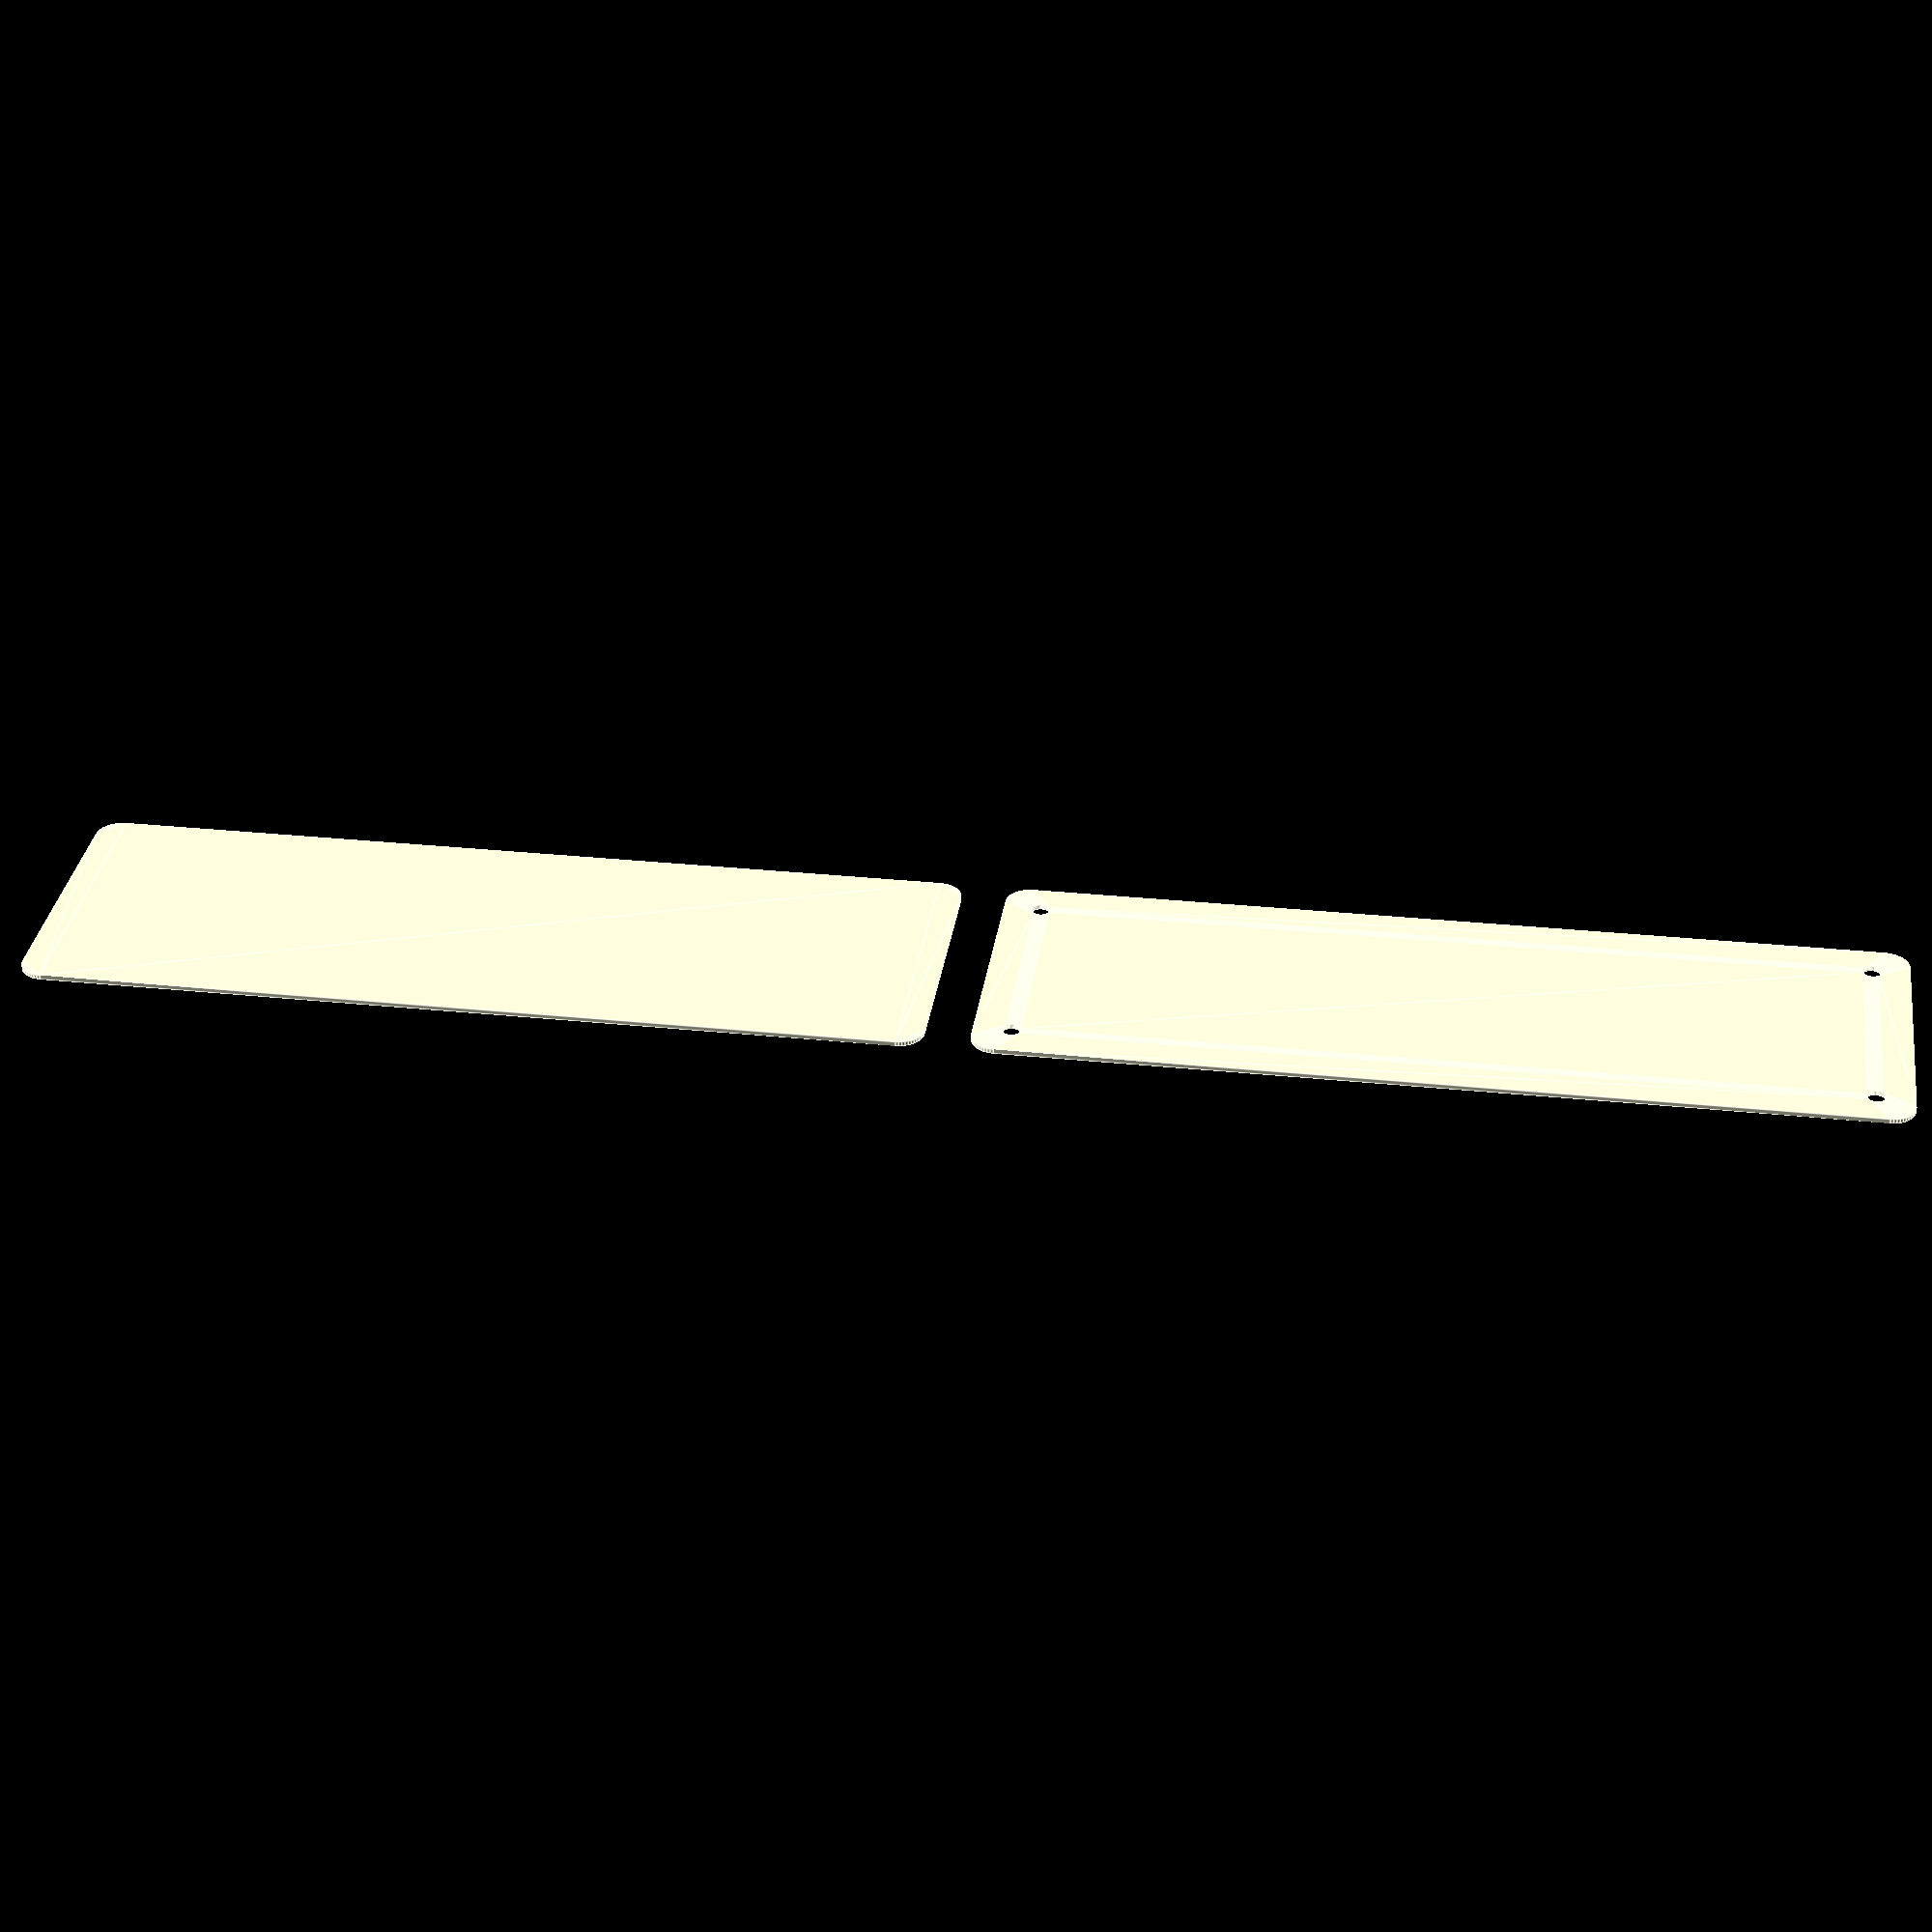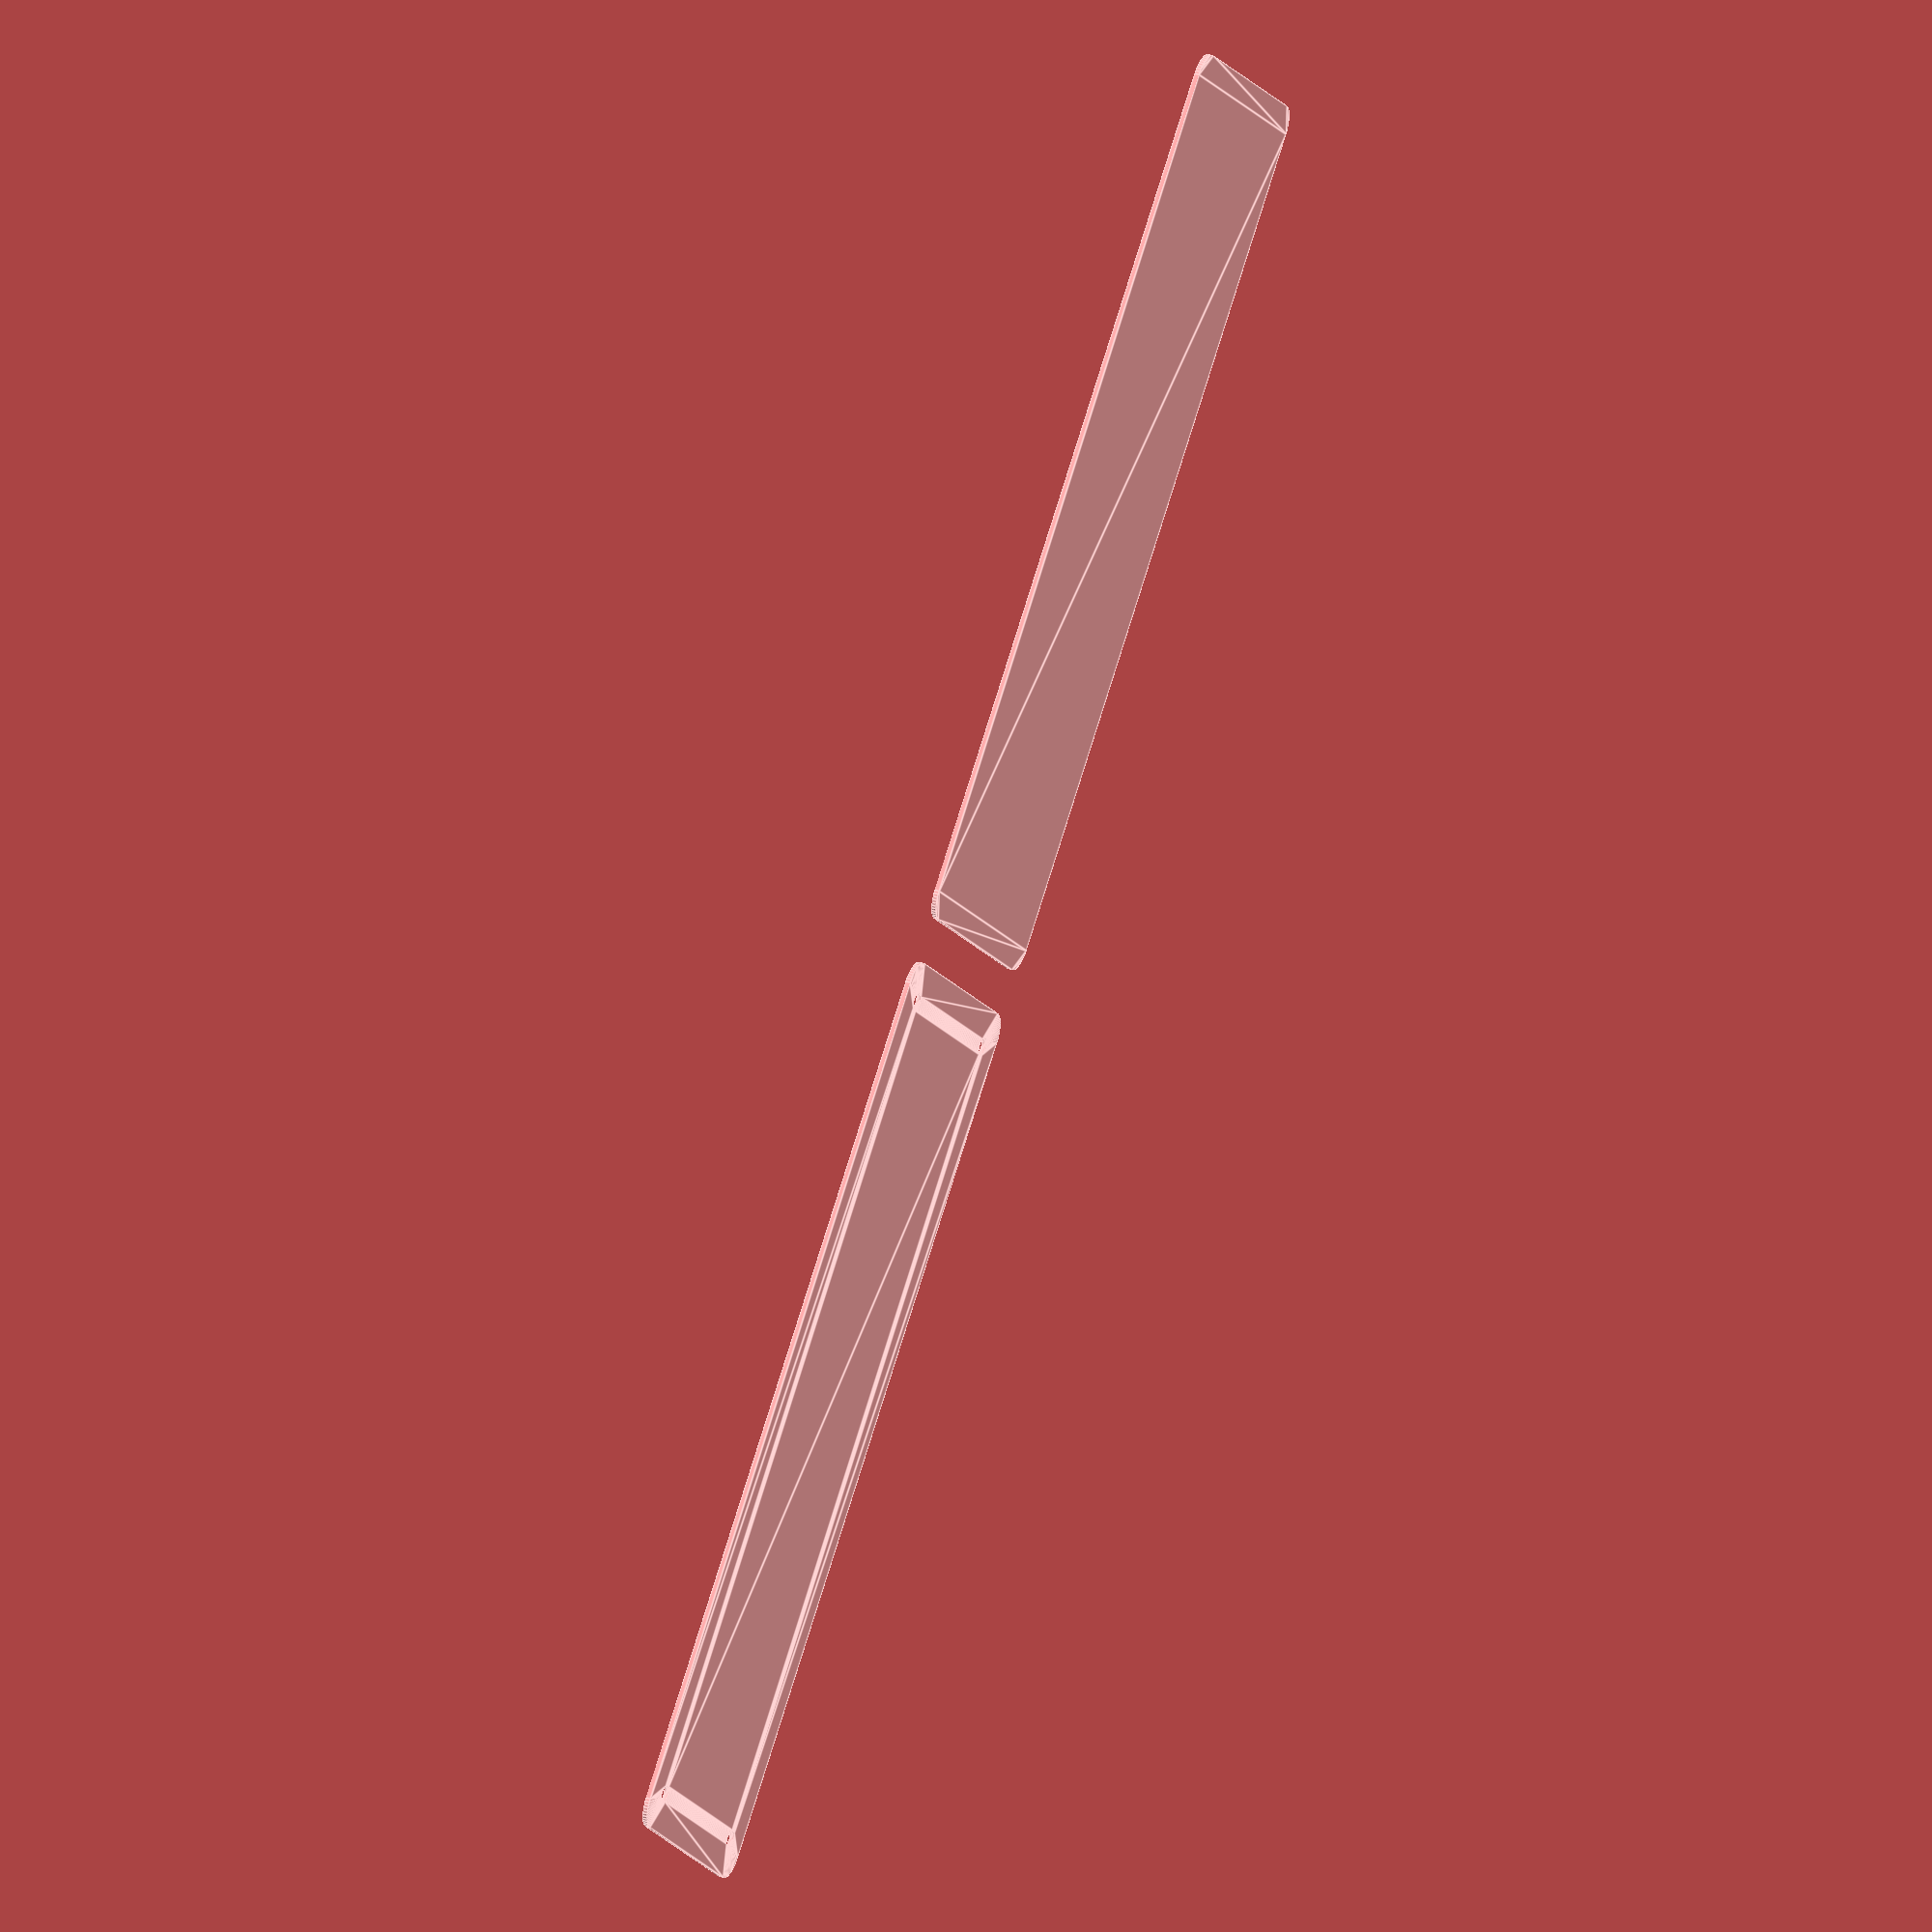
<openscad>
$fn = 50;


union() {
	translate(v = [0, 0, 0]) {
		projection() {
			intersection() {
				translate(v = [-500, -500, -3.0000000000]) {
					cube(size = [1000, 1000, 0.1000000000]);
				}
				difference() {
					union() {
						hull() {
							translate(v = [-25.0000000000, 85.0000000000, 0]) {
								cylinder(h = 9, r = 5);
							}
							translate(v = [25.0000000000, 85.0000000000, 0]) {
								cylinder(h = 9, r = 5);
							}
							translate(v = [-25.0000000000, -85.0000000000, 0]) {
								cylinder(h = 9, r = 5);
							}
							translate(v = [25.0000000000, -85.0000000000, 0]) {
								cylinder(h = 9, r = 5);
							}
						}
					}
					union() {
						translate(v = [-22.5000000000, -82.5000000000, 2]) {
							rotate(a = [0, 0, 0]) {
								difference() {
									union() {
										translate(v = [0, 0, -1.7000000000]) {
											cylinder(h = 1.7000000000, r1 = 1.5000000000, r2 = 2.4000000000);
										}
										translate(v = [0, 0, -6.0000000000]) {
											cylinder(h = 6, r = 1.5000000000);
										}
										translate(v = [0, 0, -6.0000000000]) {
											cylinder(h = 6, r = 1.8000000000);
										}
										translate(v = [0, 0, -6.0000000000]) {
											cylinder(h = 6, r = 1.5000000000);
										}
									}
									union();
								}
							}
						}
						translate(v = [22.5000000000, -82.5000000000, 2]) {
							rotate(a = [0, 0, 0]) {
								difference() {
									union() {
										translate(v = [0, 0, -1.7000000000]) {
											cylinder(h = 1.7000000000, r1 = 1.5000000000, r2 = 2.4000000000);
										}
										translate(v = [0, 0, -6.0000000000]) {
											cylinder(h = 6, r = 1.5000000000);
										}
										translate(v = [0, 0, -6.0000000000]) {
											cylinder(h = 6, r = 1.8000000000);
										}
										translate(v = [0, 0, -6.0000000000]) {
											cylinder(h = 6, r = 1.5000000000);
										}
									}
									union();
								}
							}
						}
						translate(v = [-22.5000000000, 82.5000000000, 2]) {
							rotate(a = [0, 0, 0]) {
								difference() {
									union() {
										translate(v = [0, 0, -1.7000000000]) {
											cylinder(h = 1.7000000000, r1 = 1.5000000000, r2 = 2.4000000000);
										}
										translate(v = [0, 0, -6.0000000000]) {
											cylinder(h = 6, r = 1.5000000000);
										}
										translate(v = [0, 0, -6.0000000000]) {
											cylinder(h = 6, r = 1.8000000000);
										}
										translate(v = [0, 0, -6.0000000000]) {
											cylinder(h = 6, r = 1.5000000000);
										}
									}
									union();
								}
							}
						}
						translate(v = [22.5000000000, 82.5000000000, 2]) {
							rotate(a = [0, 0, 0]) {
								difference() {
									union() {
										translate(v = [0, 0, -1.7000000000]) {
											cylinder(h = 1.7000000000, r1 = 1.5000000000, r2 = 2.4000000000);
										}
										translate(v = [0, 0, -6.0000000000]) {
											cylinder(h = 6, r = 1.5000000000);
										}
										translate(v = [0, 0, -6.0000000000]) {
											cylinder(h = 6, r = 1.8000000000);
										}
										translate(v = [0, 0, -6.0000000000]) {
											cylinder(h = 6, r = 1.5000000000);
										}
									}
									union();
								}
							}
						}
						translate(v = [0, 0, 3]) {
							hull() {
								union() {
									translate(v = [-24.5000000000, 84.5000000000, 4]) {
										cylinder(h = 21, r = 4);
									}
									translate(v = [-24.5000000000, 84.5000000000, 4]) {
										sphere(r = 4);
									}
									translate(v = [-24.5000000000, 84.5000000000, 25]) {
										sphere(r = 4);
									}
								}
								union() {
									translate(v = [24.5000000000, 84.5000000000, 4]) {
										cylinder(h = 21, r = 4);
									}
									translate(v = [24.5000000000, 84.5000000000, 4]) {
										sphere(r = 4);
									}
									translate(v = [24.5000000000, 84.5000000000, 25]) {
										sphere(r = 4);
									}
								}
								union() {
									translate(v = [-24.5000000000, -84.5000000000, 4]) {
										cylinder(h = 21, r = 4);
									}
									translate(v = [-24.5000000000, -84.5000000000, 4]) {
										sphere(r = 4);
									}
									translate(v = [-24.5000000000, -84.5000000000, 25]) {
										sphere(r = 4);
									}
								}
								union() {
									translate(v = [24.5000000000, -84.5000000000, 4]) {
										cylinder(h = 21, r = 4);
									}
									translate(v = [24.5000000000, -84.5000000000, 4]) {
										sphere(r = 4);
									}
									translate(v = [24.5000000000, -84.5000000000, 25]) {
										sphere(r = 4);
									}
								}
							}
						}
					}
				}
			}
		}
	}
	translate(v = [0, 189, 0]) {
		projection() {
			intersection() {
				translate(v = [-500, -500, 0.0000000000]) {
					cube(size = [1000, 1000, 0.1000000000]);
				}
				difference() {
					union() {
						hull() {
							translate(v = [-25.0000000000, 85.0000000000, 0]) {
								cylinder(h = 9, r = 5);
							}
							translate(v = [25.0000000000, 85.0000000000, 0]) {
								cylinder(h = 9, r = 5);
							}
							translate(v = [-25.0000000000, -85.0000000000, 0]) {
								cylinder(h = 9, r = 5);
							}
							translate(v = [25.0000000000, -85.0000000000, 0]) {
								cylinder(h = 9, r = 5);
							}
						}
					}
					union() {
						translate(v = [-22.5000000000, -82.5000000000, 2]) {
							rotate(a = [0, 0, 0]) {
								difference() {
									union() {
										translate(v = [0, 0, -1.7000000000]) {
											cylinder(h = 1.7000000000, r1 = 1.5000000000, r2 = 2.4000000000);
										}
										translate(v = [0, 0, -6.0000000000]) {
											cylinder(h = 6, r = 1.5000000000);
										}
										translate(v = [0, 0, -6.0000000000]) {
											cylinder(h = 6, r = 1.8000000000);
										}
										translate(v = [0, 0, -6.0000000000]) {
											cylinder(h = 6, r = 1.5000000000);
										}
									}
									union();
								}
							}
						}
						translate(v = [22.5000000000, -82.5000000000, 2]) {
							rotate(a = [0, 0, 0]) {
								difference() {
									union() {
										translate(v = [0, 0, -1.7000000000]) {
											cylinder(h = 1.7000000000, r1 = 1.5000000000, r2 = 2.4000000000);
										}
										translate(v = [0, 0, -6.0000000000]) {
											cylinder(h = 6, r = 1.5000000000);
										}
										translate(v = [0, 0, -6.0000000000]) {
											cylinder(h = 6, r = 1.8000000000);
										}
										translate(v = [0, 0, -6.0000000000]) {
											cylinder(h = 6, r = 1.5000000000);
										}
									}
									union();
								}
							}
						}
						translate(v = [-22.5000000000, 82.5000000000, 2]) {
							rotate(a = [0, 0, 0]) {
								difference() {
									union() {
										translate(v = [0, 0, -1.7000000000]) {
											cylinder(h = 1.7000000000, r1 = 1.5000000000, r2 = 2.4000000000);
										}
										translate(v = [0, 0, -6.0000000000]) {
											cylinder(h = 6, r = 1.5000000000);
										}
										translate(v = [0, 0, -6.0000000000]) {
											cylinder(h = 6, r = 1.8000000000);
										}
										translate(v = [0, 0, -6.0000000000]) {
											cylinder(h = 6, r = 1.5000000000);
										}
									}
									union();
								}
							}
						}
						translate(v = [22.5000000000, 82.5000000000, 2]) {
							rotate(a = [0, 0, 0]) {
								difference() {
									union() {
										translate(v = [0, 0, -1.7000000000]) {
											cylinder(h = 1.7000000000, r1 = 1.5000000000, r2 = 2.4000000000);
										}
										translate(v = [0, 0, -6.0000000000]) {
											cylinder(h = 6, r = 1.5000000000);
										}
										translate(v = [0, 0, -6.0000000000]) {
											cylinder(h = 6, r = 1.8000000000);
										}
										translate(v = [0, 0, -6.0000000000]) {
											cylinder(h = 6, r = 1.5000000000);
										}
									}
									union();
								}
							}
						}
						translate(v = [0, 0, 3]) {
							hull() {
								union() {
									translate(v = [-24.5000000000, 84.5000000000, 4]) {
										cylinder(h = 21, r = 4);
									}
									translate(v = [-24.5000000000, 84.5000000000, 4]) {
										sphere(r = 4);
									}
									translate(v = [-24.5000000000, 84.5000000000, 25]) {
										sphere(r = 4);
									}
								}
								union() {
									translate(v = [24.5000000000, 84.5000000000, 4]) {
										cylinder(h = 21, r = 4);
									}
									translate(v = [24.5000000000, 84.5000000000, 4]) {
										sphere(r = 4);
									}
									translate(v = [24.5000000000, 84.5000000000, 25]) {
										sphere(r = 4);
									}
								}
								union() {
									translate(v = [-24.5000000000, -84.5000000000, 4]) {
										cylinder(h = 21, r = 4);
									}
									translate(v = [-24.5000000000, -84.5000000000, 4]) {
										sphere(r = 4);
									}
									translate(v = [-24.5000000000, -84.5000000000, 25]) {
										sphere(r = 4);
									}
								}
								union() {
									translate(v = [24.5000000000, -84.5000000000, 4]) {
										cylinder(h = 21, r = 4);
									}
									translate(v = [24.5000000000, -84.5000000000, 4]) {
										sphere(r = 4);
									}
									translate(v = [24.5000000000, -84.5000000000, 25]) {
										sphere(r = 4);
									}
								}
							}
						}
					}
				}
			}
		}
	}
	translate(v = [0, 378, 0]) {
		projection() {
			intersection() {
				translate(v = [-500, -500, 3.0000000000]) {
					cube(size = [1000, 1000, 0.1000000000]);
				}
				difference() {
					union() {
						hull() {
							translate(v = [-25.0000000000, 85.0000000000, 0]) {
								cylinder(h = 9, r = 5);
							}
							translate(v = [25.0000000000, 85.0000000000, 0]) {
								cylinder(h = 9, r = 5);
							}
							translate(v = [-25.0000000000, -85.0000000000, 0]) {
								cylinder(h = 9, r = 5);
							}
							translate(v = [25.0000000000, -85.0000000000, 0]) {
								cylinder(h = 9, r = 5);
							}
						}
					}
					union() {
						translate(v = [-22.5000000000, -82.5000000000, 2]) {
							rotate(a = [0, 0, 0]) {
								difference() {
									union() {
										translate(v = [0, 0, -1.7000000000]) {
											cylinder(h = 1.7000000000, r1 = 1.5000000000, r2 = 2.4000000000);
										}
										translate(v = [0, 0, -6.0000000000]) {
											cylinder(h = 6, r = 1.5000000000);
										}
										translate(v = [0, 0, -6.0000000000]) {
											cylinder(h = 6, r = 1.8000000000);
										}
										translate(v = [0, 0, -6.0000000000]) {
											cylinder(h = 6, r = 1.5000000000);
										}
									}
									union();
								}
							}
						}
						translate(v = [22.5000000000, -82.5000000000, 2]) {
							rotate(a = [0, 0, 0]) {
								difference() {
									union() {
										translate(v = [0, 0, -1.7000000000]) {
											cylinder(h = 1.7000000000, r1 = 1.5000000000, r2 = 2.4000000000);
										}
										translate(v = [0, 0, -6.0000000000]) {
											cylinder(h = 6, r = 1.5000000000);
										}
										translate(v = [0, 0, -6.0000000000]) {
											cylinder(h = 6, r = 1.8000000000);
										}
										translate(v = [0, 0, -6.0000000000]) {
											cylinder(h = 6, r = 1.5000000000);
										}
									}
									union();
								}
							}
						}
						translate(v = [-22.5000000000, 82.5000000000, 2]) {
							rotate(a = [0, 0, 0]) {
								difference() {
									union() {
										translate(v = [0, 0, -1.7000000000]) {
											cylinder(h = 1.7000000000, r1 = 1.5000000000, r2 = 2.4000000000);
										}
										translate(v = [0, 0, -6.0000000000]) {
											cylinder(h = 6, r = 1.5000000000);
										}
										translate(v = [0, 0, -6.0000000000]) {
											cylinder(h = 6, r = 1.8000000000);
										}
										translate(v = [0, 0, -6.0000000000]) {
											cylinder(h = 6, r = 1.5000000000);
										}
									}
									union();
								}
							}
						}
						translate(v = [22.5000000000, 82.5000000000, 2]) {
							rotate(a = [0, 0, 0]) {
								difference() {
									union() {
										translate(v = [0, 0, -1.7000000000]) {
											cylinder(h = 1.7000000000, r1 = 1.5000000000, r2 = 2.4000000000);
										}
										translate(v = [0, 0, -6.0000000000]) {
											cylinder(h = 6, r = 1.5000000000);
										}
										translate(v = [0, 0, -6.0000000000]) {
											cylinder(h = 6, r = 1.8000000000);
										}
										translate(v = [0, 0, -6.0000000000]) {
											cylinder(h = 6, r = 1.5000000000);
										}
									}
									union();
								}
							}
						}
						translate(v = [0, 0, 3]) {
							hull() {
								union() {
									translate(v = [-24.5000000000, 84.5000000000, 4]) {
										cylinder(h = 21, r = 4);
									}
									translate(v = [-24.5000000000, 84.5000000000, 4]) {
										sphere(r = 4);
									}
									translate(v = [-24.5000000000, 84.5000000000, 25]) {
										sphere(r = 4);
									}
								}
								union() {
									translate(v = [24.5000000000, 84.5000000000, 4]) {
										cylinder(h = 21, r = 4);
									}
									translate(v = [24.5000000000, 84.5000000000, 4]) {
										sphere(r = 4);
									}
									translate(v = [24.5000000000, 84.5000000000, 25]) {
										sphere(r = 4);
									}
								}
								union() {
									translate(v = [-24.5000000000, -84.5000000000, 4]) {
										cylinder(h = 21, r = 4);
									}
									translate(v = [-24.5000000000, -84.5000000000, 4]) {
										sphere(r = 4);
									}
									translate(v = [-24.5000000000, -84.5000000000, 25]) {
										sphere(r = 4);
									}
								}
								union() {
									translate(v = [24.5000000000, -84.5000000000, 4]) {
										cylinder(h = 21, r = 4);
									}
									translate(v = [24.5000000000, -84.5000000000, 4]) {
										sphere(r = 4);
									}
									translate(v = [24.5000000000, -84.5000000000, 25]) {
										sphere(r = 4);
									}
								}
							}
						}
					}
				}
			}
		}
	}
}
</openscad>
<views>
elev=238.1 azim=98.0 roll=180.1 proj=p view=edges
elev=142.7 azim=133.6 roll=65.4 proj=o view=edges
</views>
